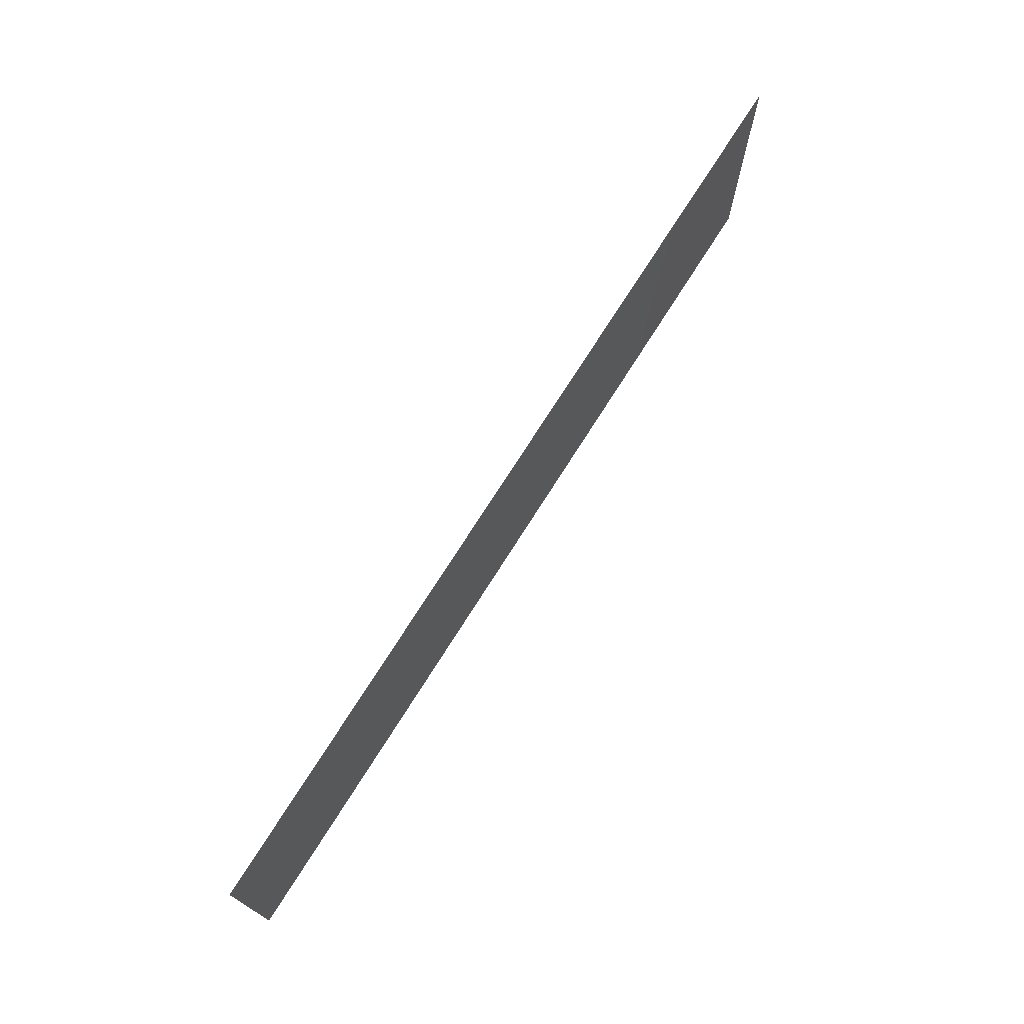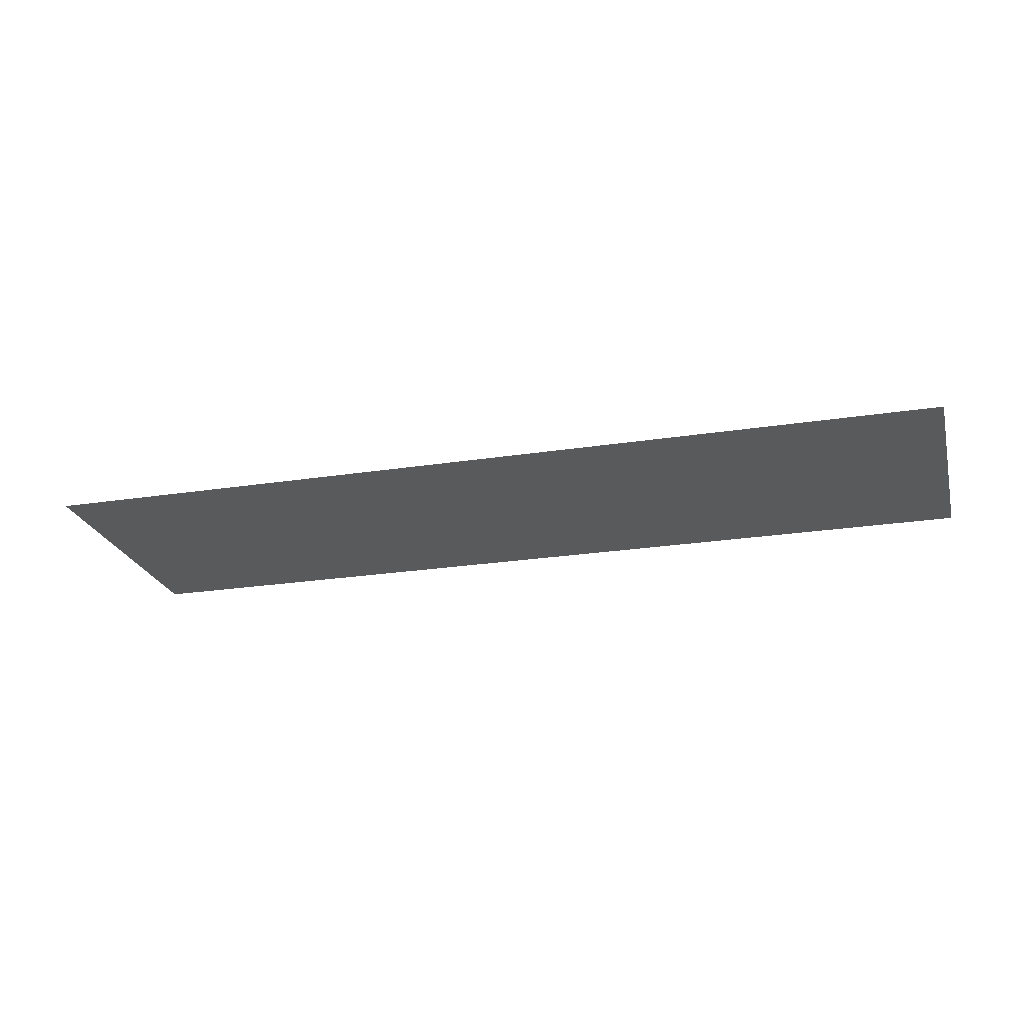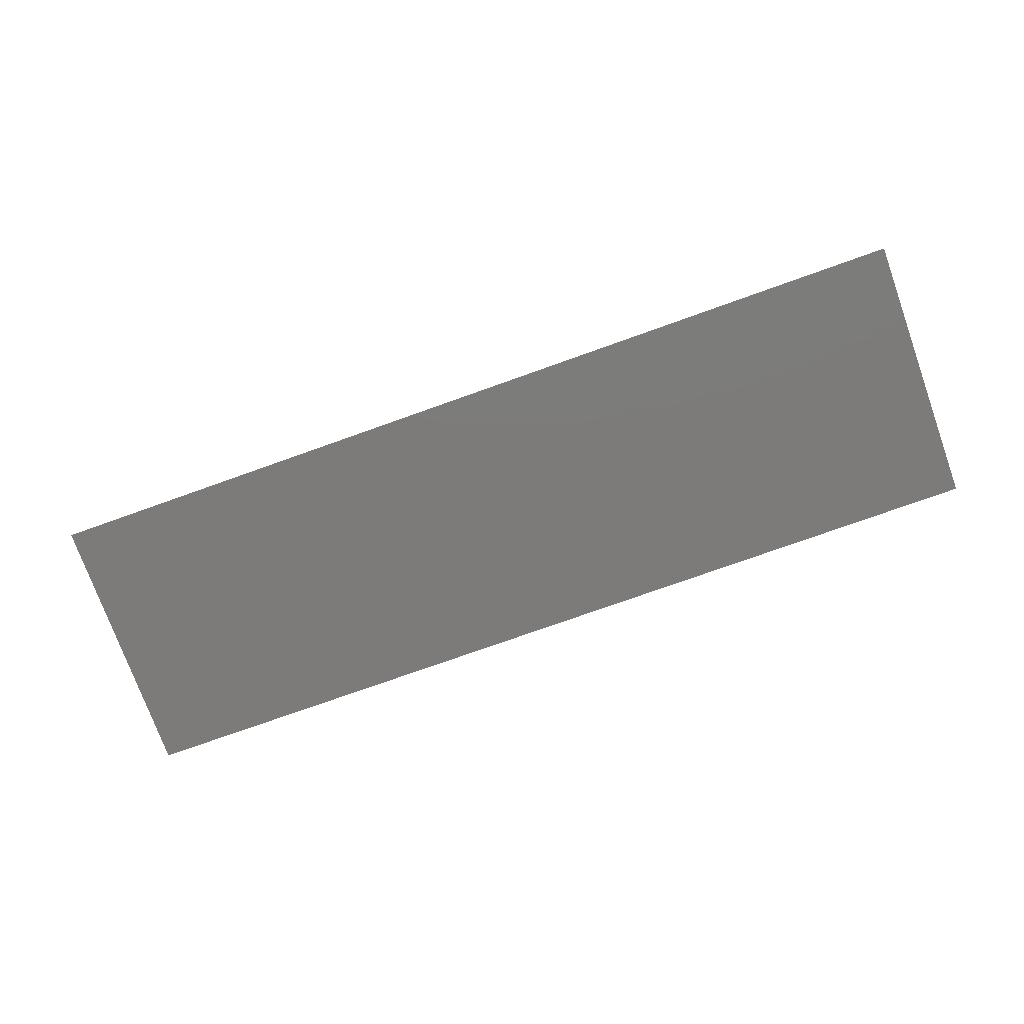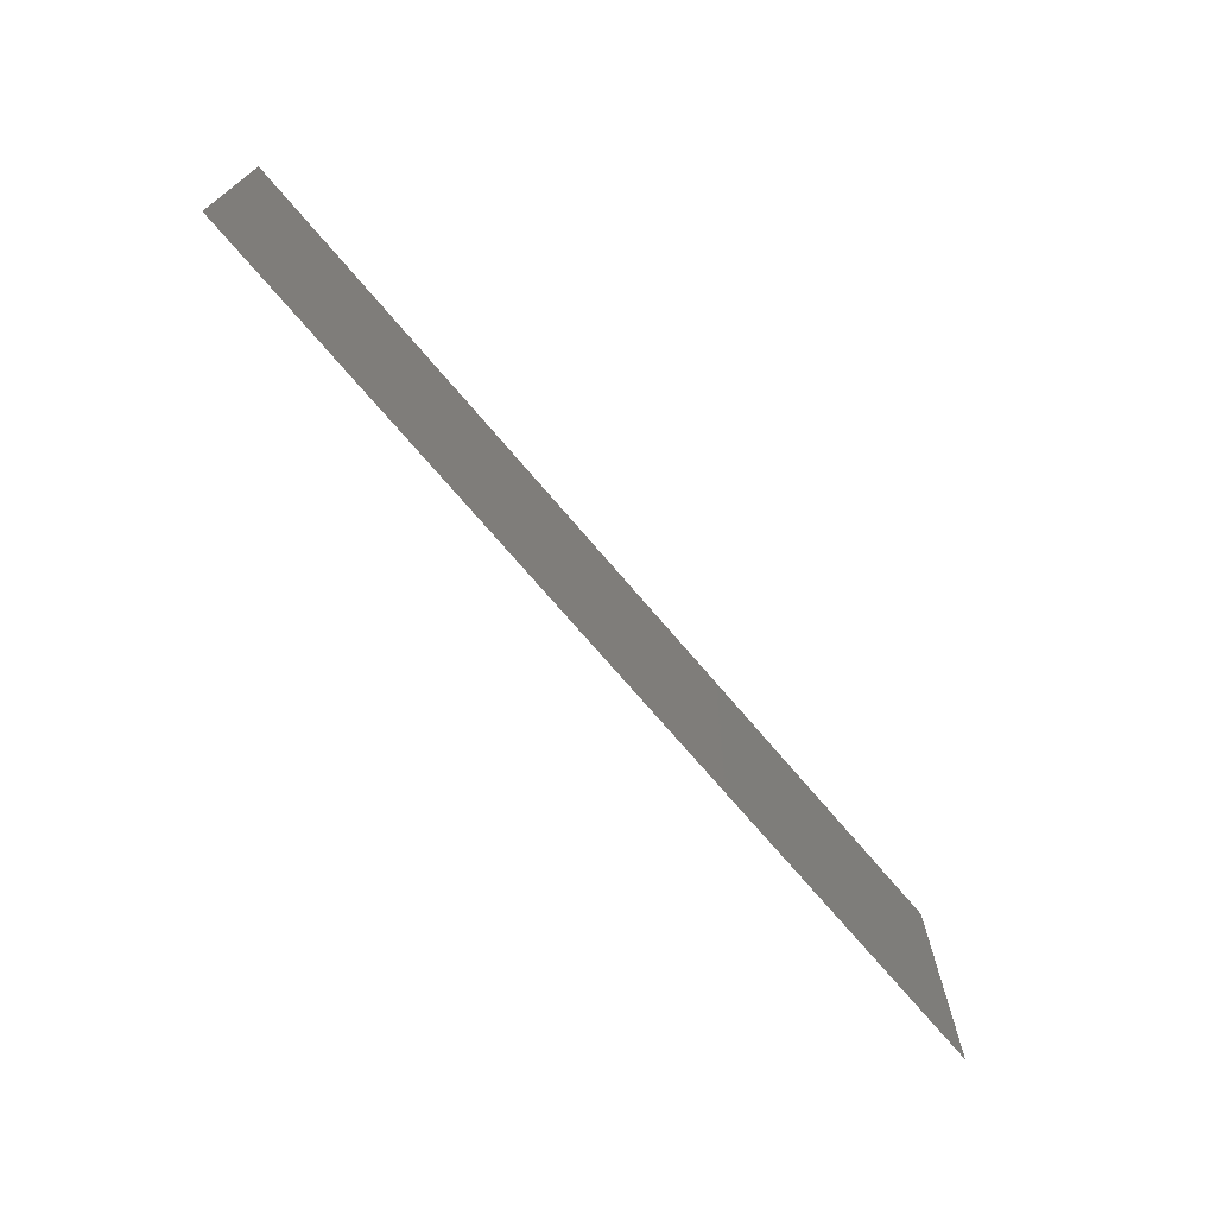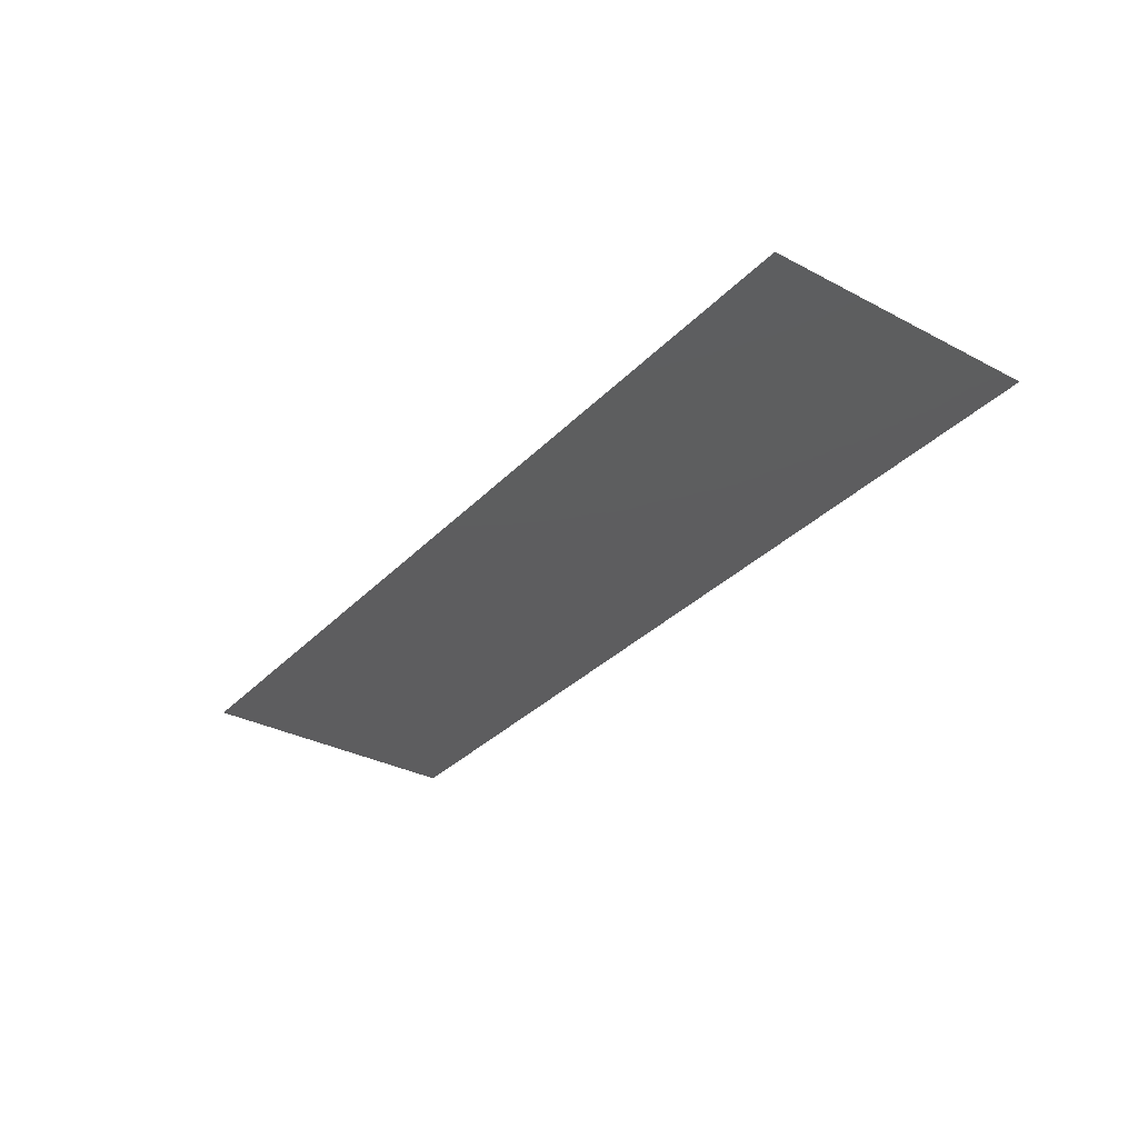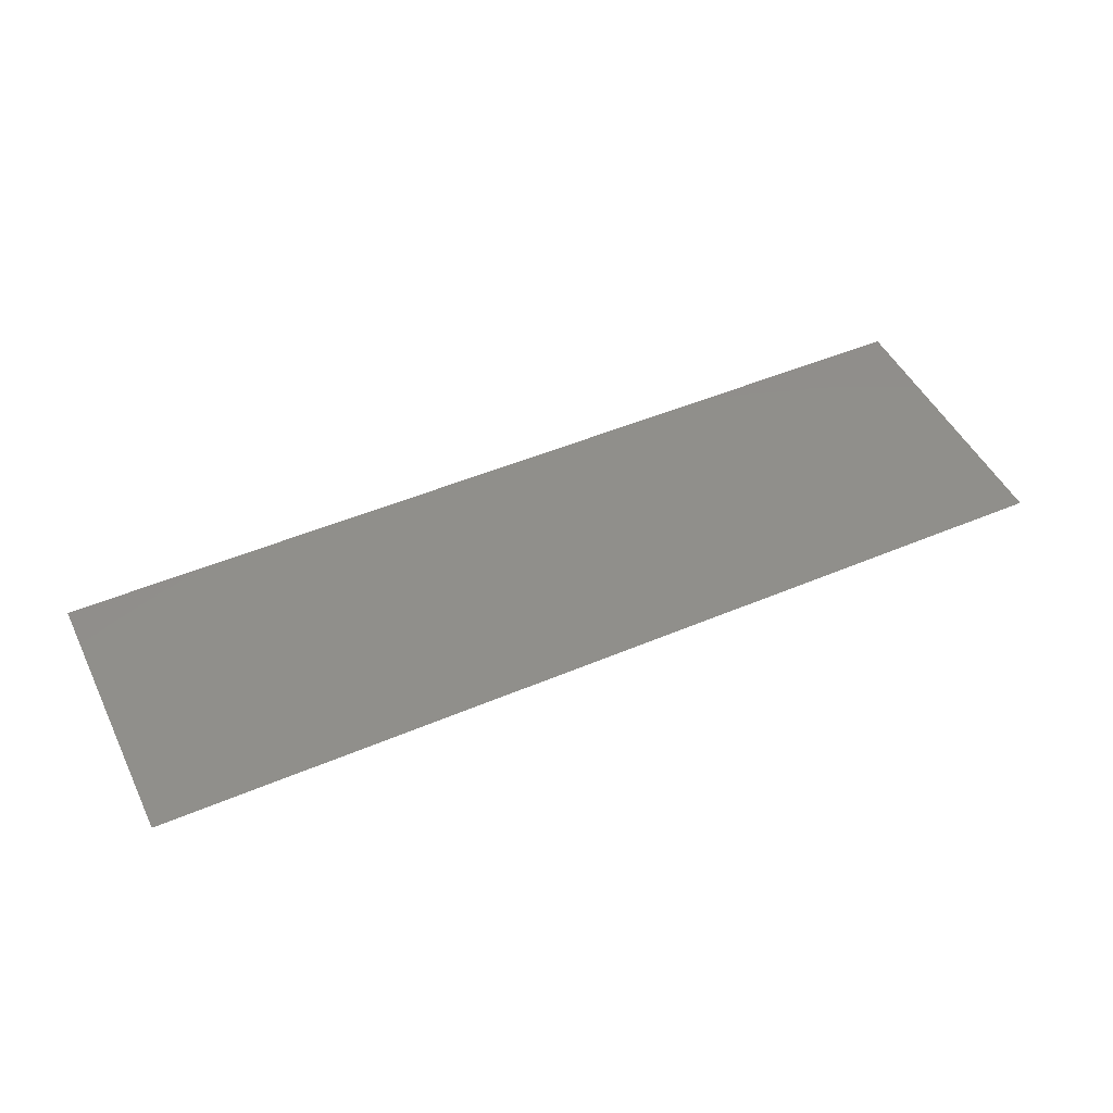
<metadata>
{"format":"stl","ext":"stl","renderer":"f3d","projection":"perspective","resolution":1024,"background":"white","views":[{"elev":73.0,"azim":-57.8,"up":"+Y"},{"elev":-23.7,"azim":-165.3,"up":"+Z"},{"elev":-74.9,"azim":-160.3,"up":"+Z"},{"elev":-71.9,"azim":130.3,"up":"+Y"},{"elev":-32.9,"azim":-126.0,"up":"+Z"},{"elev":48.2,"azim":154.6,"up":"+Z"}]}
</metadata>
<code>
# stl→obj: 4 verts, 2 faces
v -5.763 -4.244 10.01
v 22.75 -4.244 10.01
v -5.763 4.244 10.01
v 22.75 4.244 10.01
f 1 2 3
f 3 2 4

</code>
